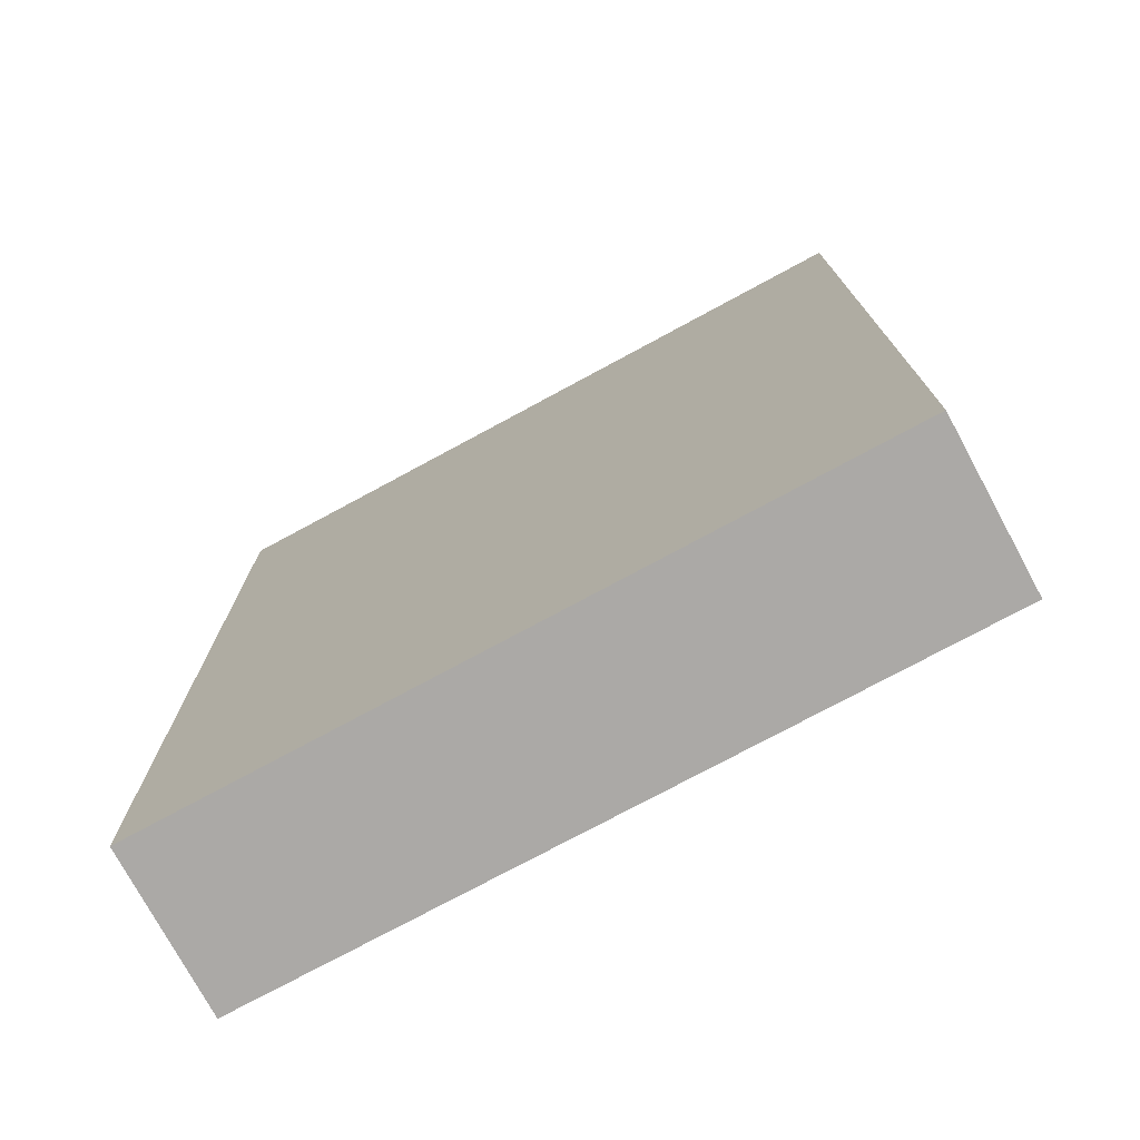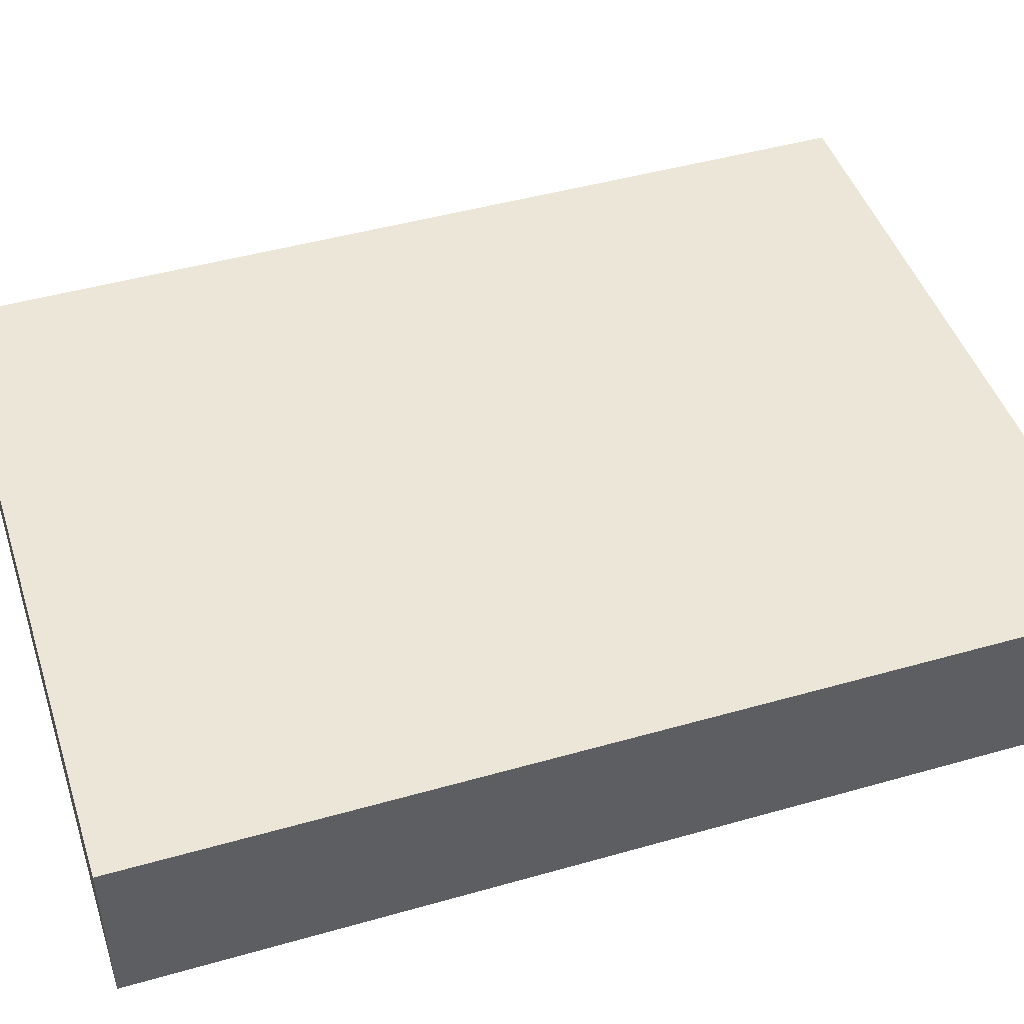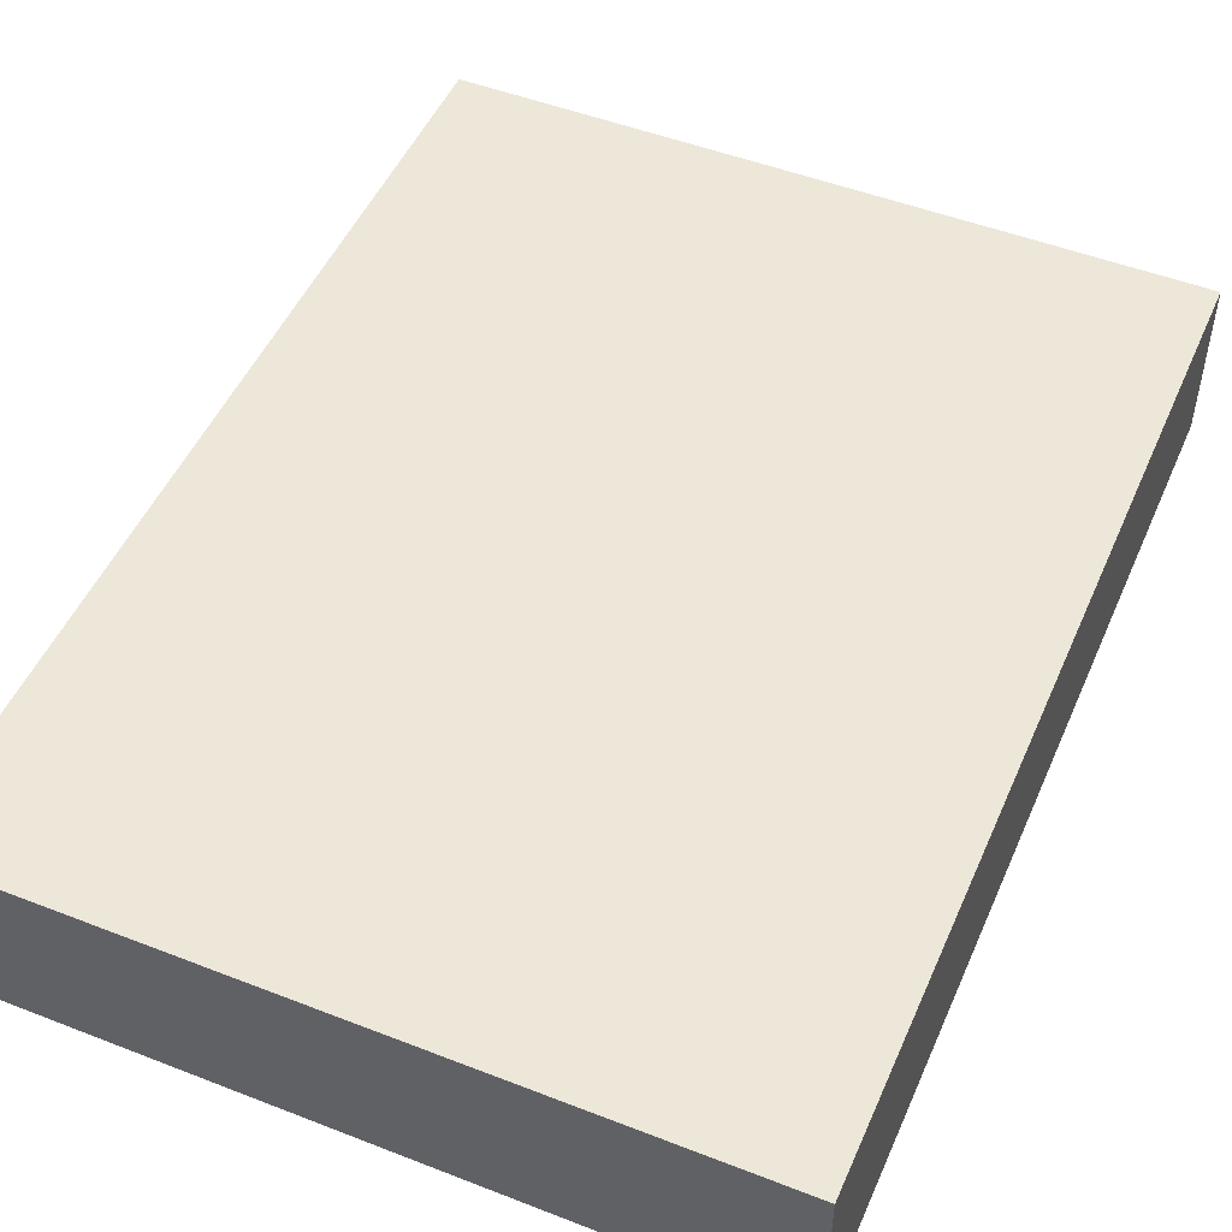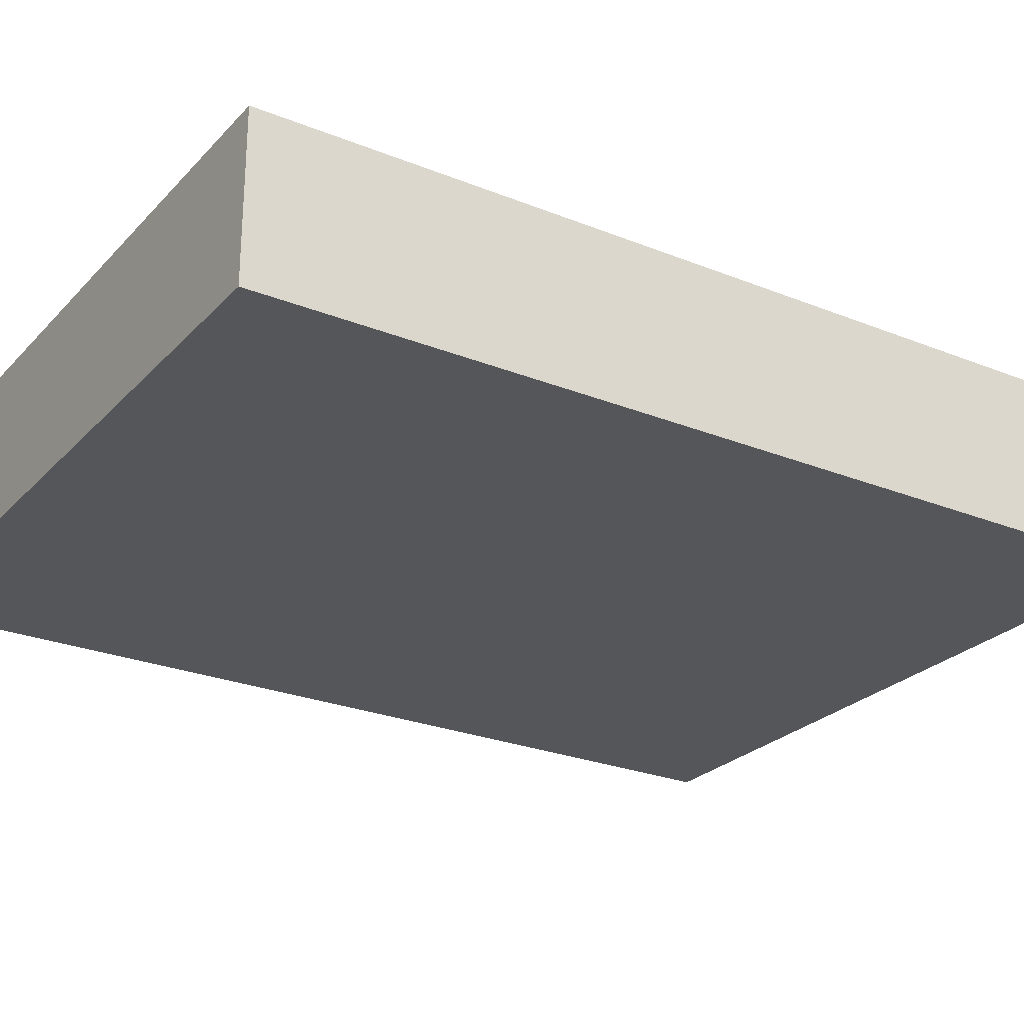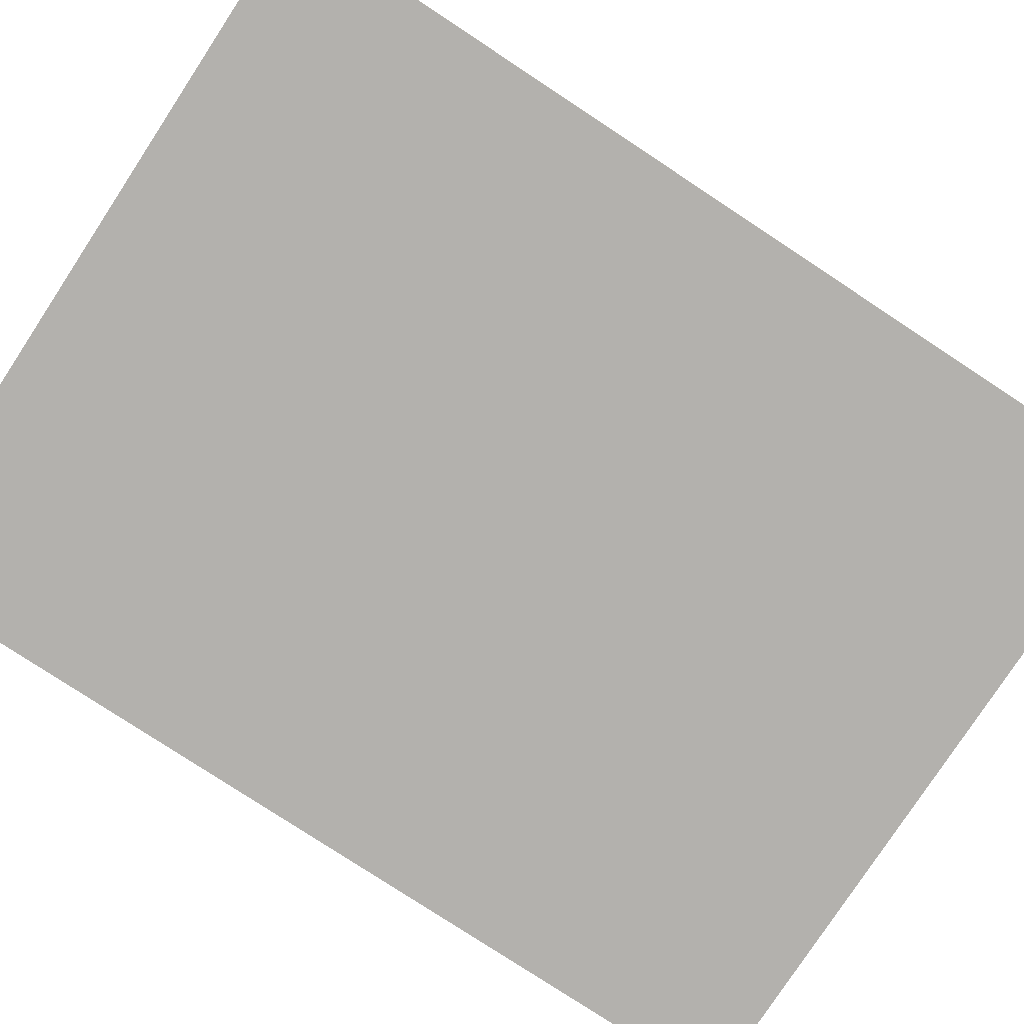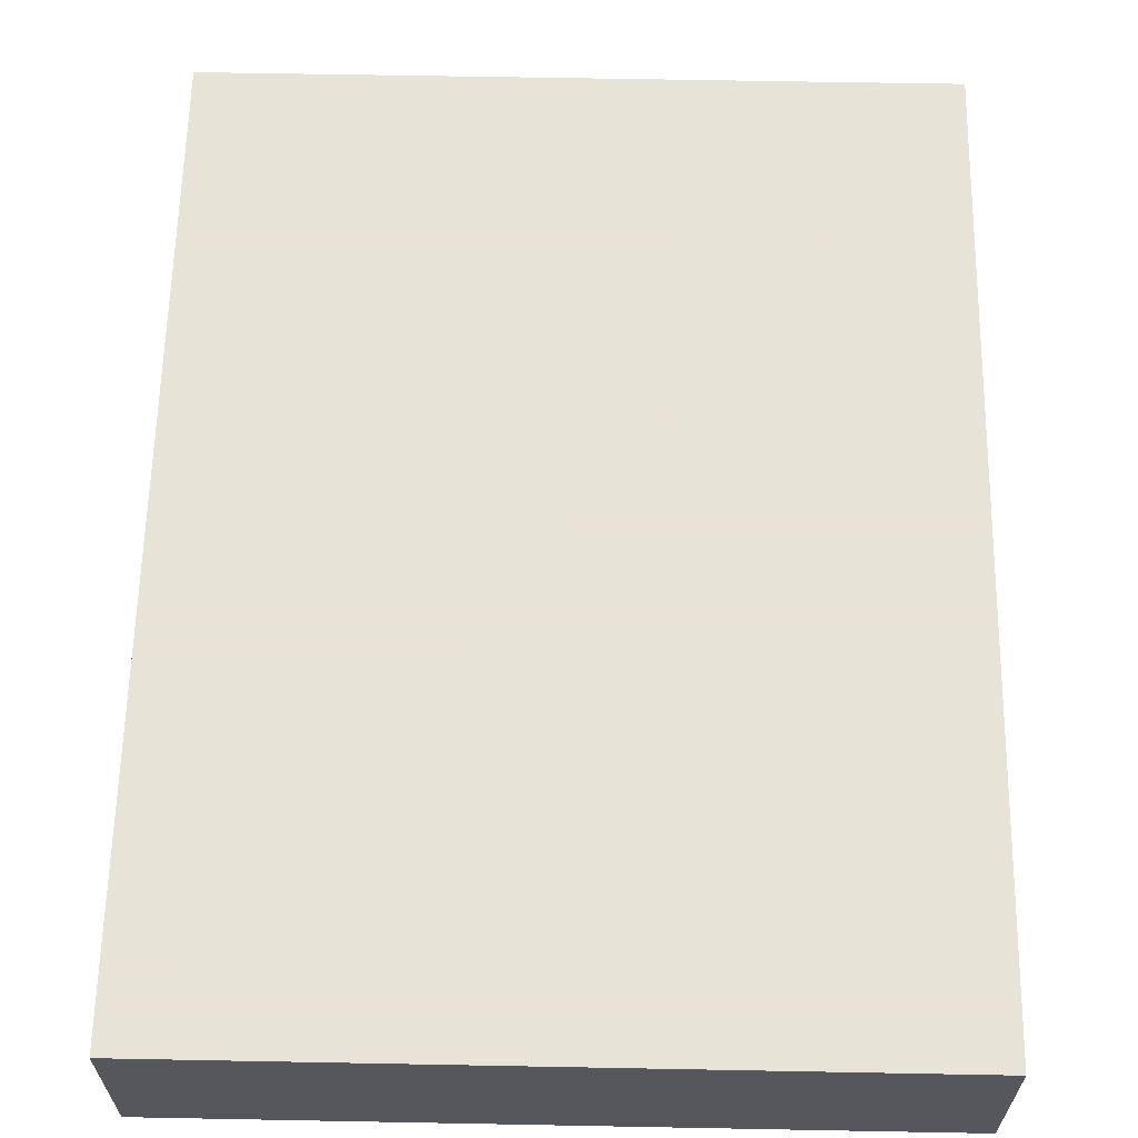
<metadata>
{"format":"obj","ext":"obj","renderer":"f3d","projection":"perspective","resolution":1024,"background":"white","views":[{"elev":-75.6,"azim":-151.6,"up":"+Y"},{"elev":46.2,"azim":-108.0,"up":"+Z"},{"elev":49.8,"azim":-156.8,"up":"+Z"},{"elev":-25.8,"azim":-122.6,"up":"+Z"},{"elev":-79.2,"azim":56.7,"up":"+Z"},{"elev":62.6,"azim":1.1,"up":"+Z"}]}
</metadata>
<code>
o convex_0
v 0.08985 0.118 0.02052
v -0.08961 -0.118 -0.02043
v 0.08985 -0.118 -0.02043
v -0.08961 -0.118 0.02052
v -0.08961 0.118 -0.02043
v -0.08961 0.118 0.02052
v 0.08985 0.118 -0.02043
v 0.08985 -0.118 0.02052
f 1 4 8
f 2 3 4
f 3 2 5
f 2 4 5
f 4 1 6
f 1 5 6
f 5 4 6
f 1 3 7
f 5 1 7
f 3 5 7
f 3 1 8
f 4 3 8

</code>
